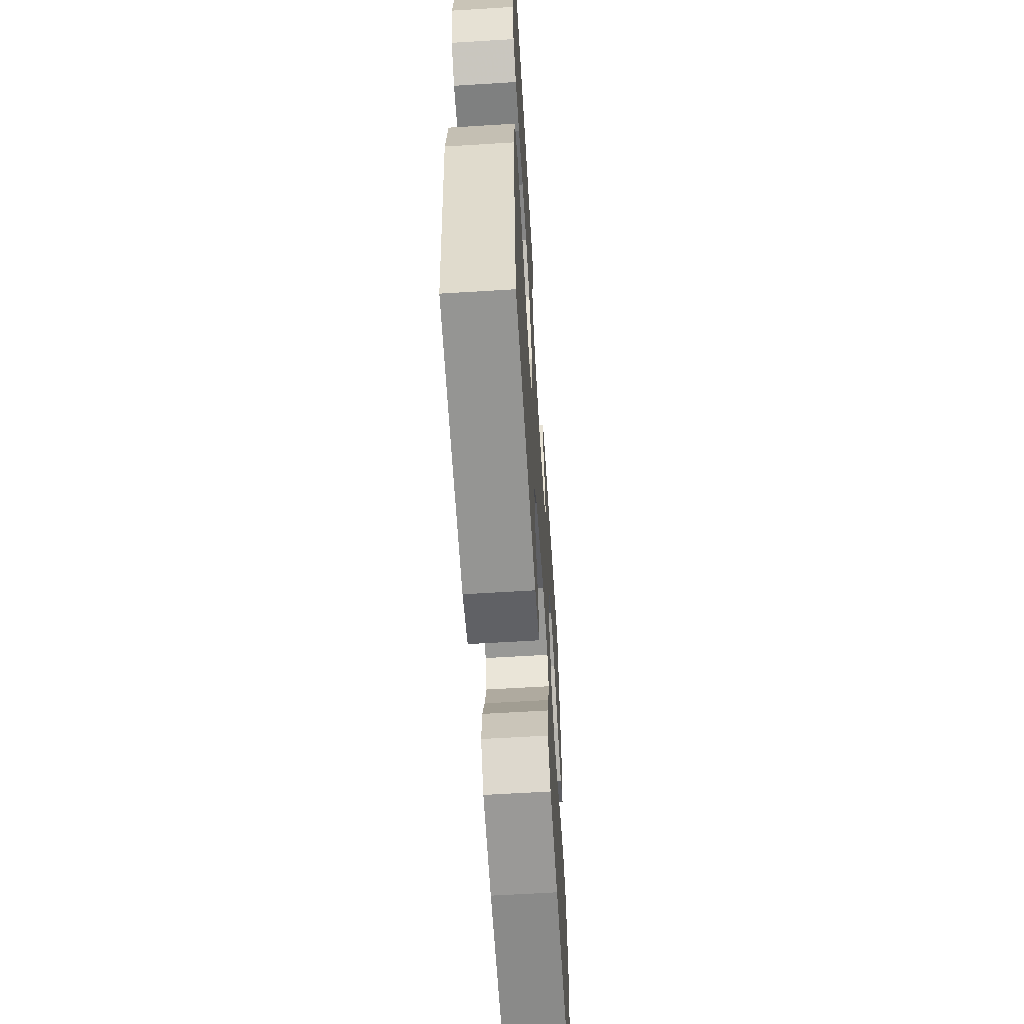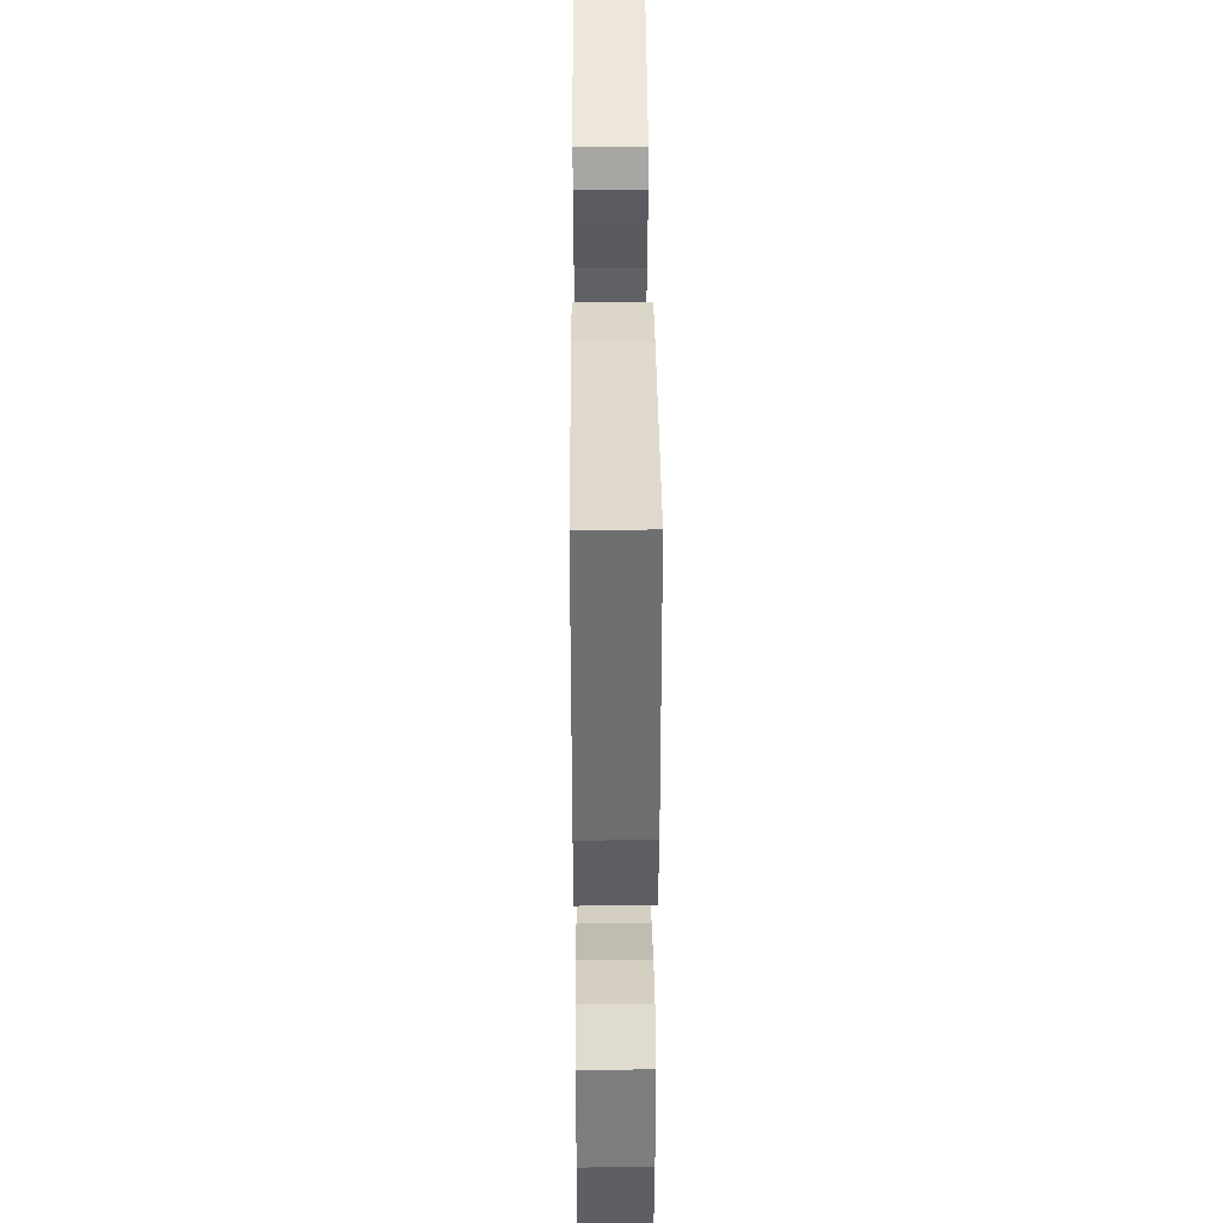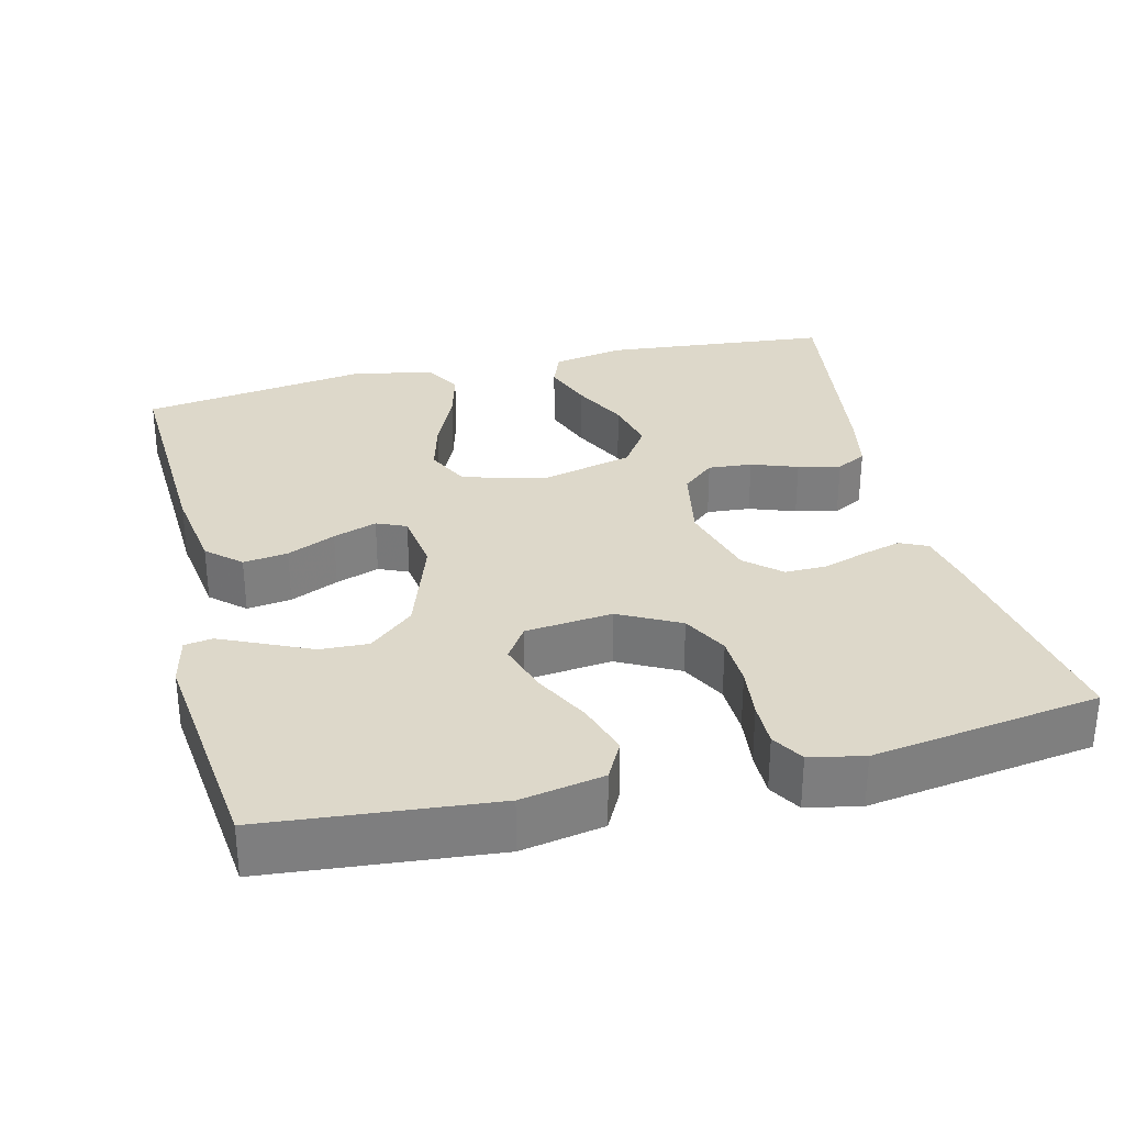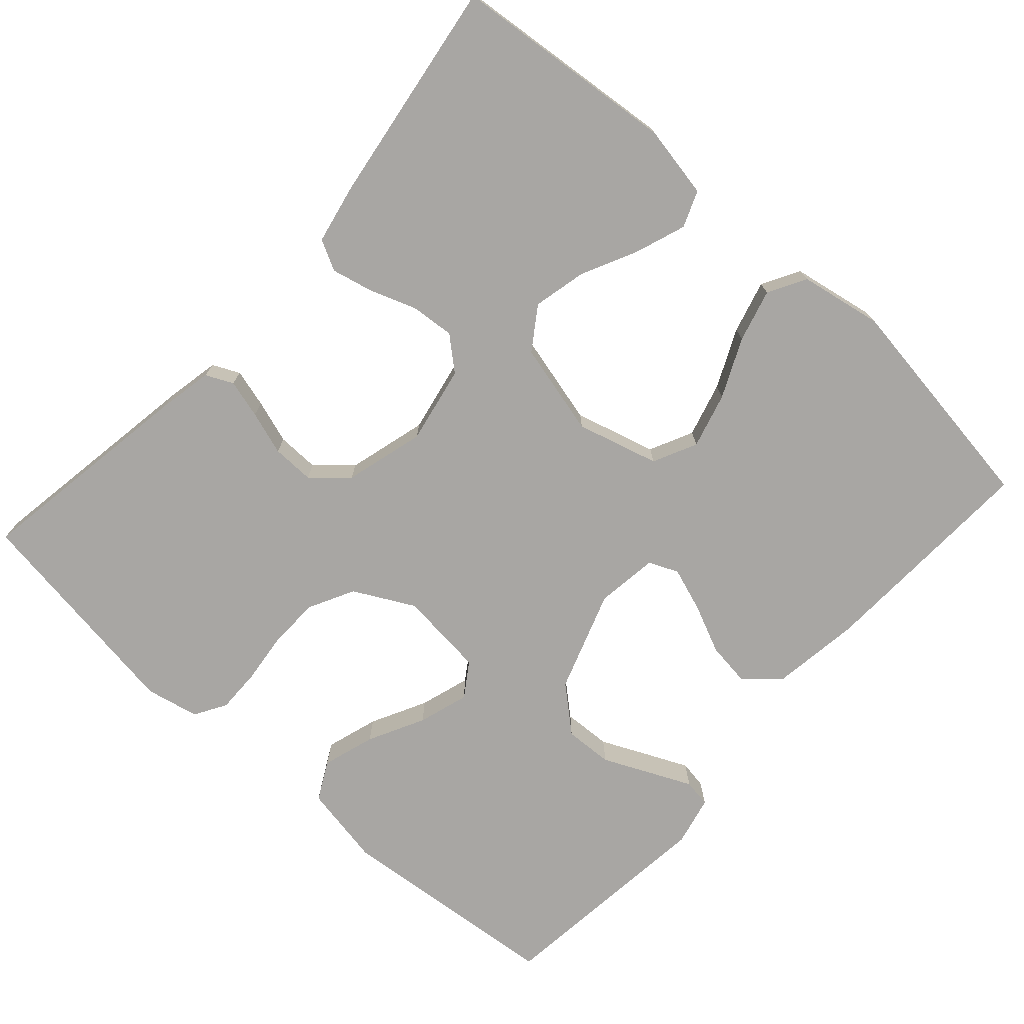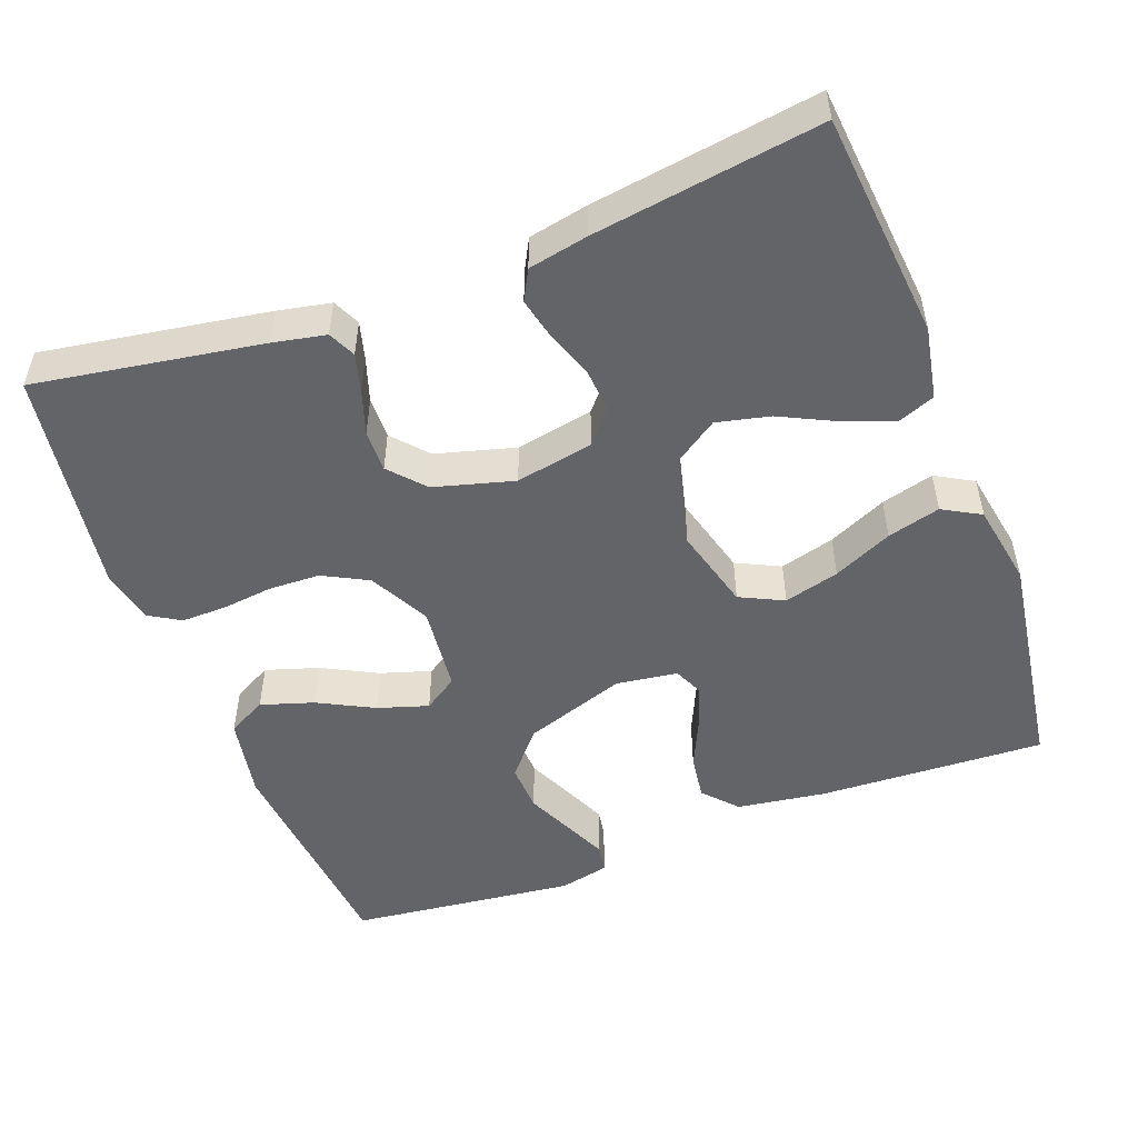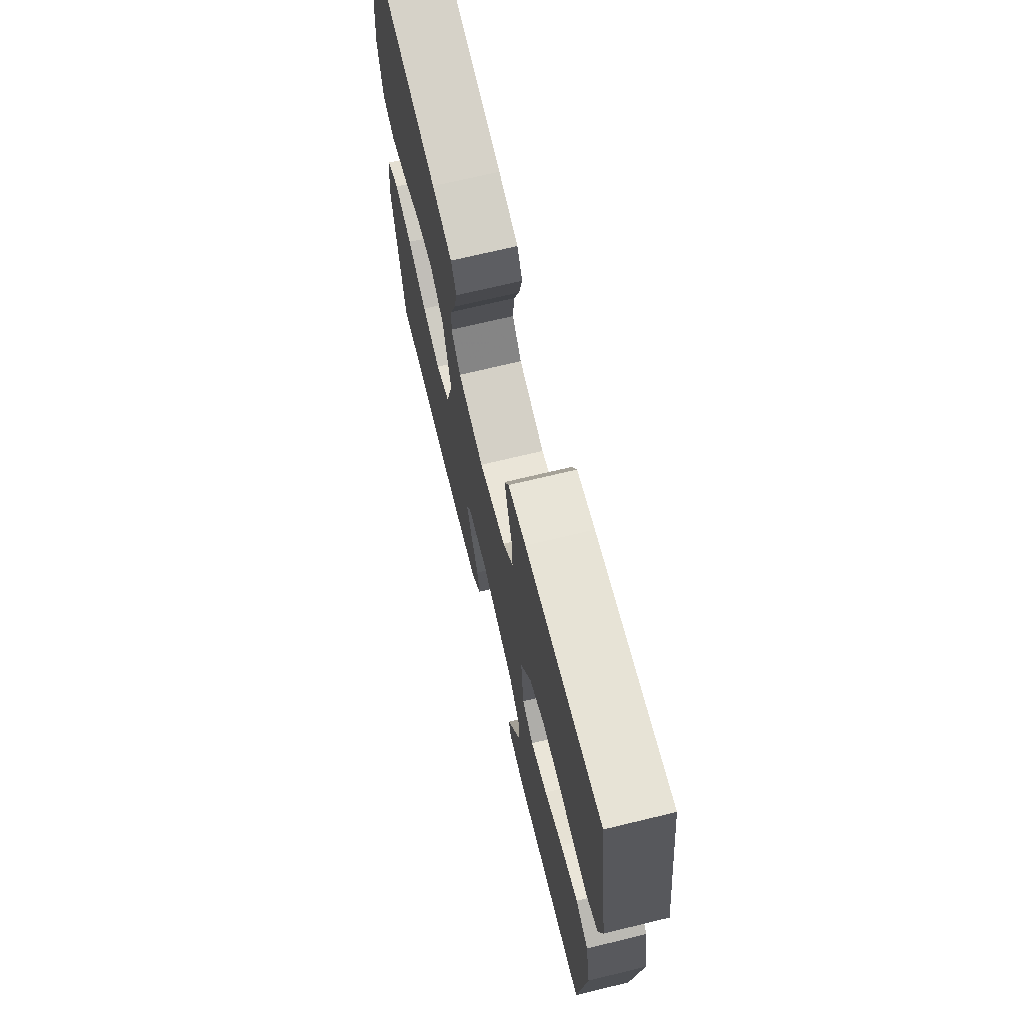
<metadata>
{"format":"obj","ext":"obj","renderer":"f3d","projection":"perspective","resolution":1024,"background":"white","views":[{"elev":-60.9,"azim":-86.4,"up":"+Z"},{"elev":41.1,"azim":89.6,"up":"+Z"},{"elev":31.0,"azim":-103.9,"up":"+Y"},{"elev":-74.3,"azim":48.1,"up":"+Y"},{"elev":-51.1,"azim":20.5,"up":"+Y"},{"elev":70.3,"azim":-103.6,"up":"+Z"}]}
</metadata>
<code>
v -0.5 0.07 0.5
v -0.2 0.07 0.452
v -0.13 0.07 0.438
v -0.113 0.07 0.402
v -0.127 0.07 0.351
v -0.146 0.07 0.293
v -0.147 0.07 0.237
v -0.106 0.07 0.191
v 0 0.07 0.162
v 0.103 0.07 0.182
v 0.14 0.07 0.225
v 0.135 0.07 0.283
v 0.113 0.07 0.344
v 0.1 0.07 0.4
v 0.121 0.07 0.44
v 0.2 0.07 0.456
v 0.5 0.07 0.5
v 0.529 0.07 0.2
v 0.511 0.07 0.104
v 0.463 0.07 0.085
v 0.396 0.07 0.109
v 0.322 0.07 0.145
v 0.252 0.07 0.161
v 0.196 0.07 0.123
v 0.165 0.07 0
v 0.195 0.07 -0.109
v 0.253 0.07 -0.137
v 0.326 0.07 -0.117
v 0.404 0.07 -0.081
v 0.474 0.07 -0.062
v 0.524 0.07 -0.09
v 0.544 0.07 -0.2
v 0.5 0.07 -0.5
v 0.2 0.07 -0.487
v 0.082 0.07 -0.47
v 0.042 0.07 -0.426
v 0.05 0.07 -0.367
v 0.079 0.07 -0.303
v 0.099 0.07 -0.245
v 0.082 0.07 -0.206
v 0 0.07 -0.195
v -0.134 0.07 -0.241
v -0.185 0.07 -0.3
v -0.182 0.07 -0.364
v -0.153 0.07 -0.427
v -0.128 0.07 -0.482
v -0.134 0.07 -0.519
v -0.2 0.07 -0.534
v -0.5 0.07 -0.5
v -0.529 0.07 -0.2
v -0.509 0.07 -0.091
v -0.458 0.07 -0.064
v -0.388 0.07 -0.086
v -0.314 0.07 -0.124
v -0.247 0.07 -0.145
v -0.202 0.07 -0.115
v -0.19 0.07 0
v -0.232 0.07 0.08
v -0.292 0.07 0.111
v -0.36 0.07 0.113
v -0.428 0.07 0.105
v -0.487 0.07 0.104
v -0.529 0.07 0.129
v -0.544 0.07 0.2
v -0.5 0 0.5
v -0.2 0 0.452
v -0.13 0 0.438
v -0.113 0 0.402
v -0.127 0 0.351
v -0.146 0 0.293
v -0.147 0 0.237
v -0.106 0 0.191
v 0 0 0.162
v 0.103 0 0.182
v 0.14 0 0.225
v 0.135 0 0.283
v 0.113 0 0.344
v 0.1 0 0.4
v 0.121 0 0.44
v 0.2 0 0.456
v 0.5 0 0.5
v 0.529 0 0.2
v 0.511 0 0.104
v 0.463 0 0.085
v 0.396 0 0.109
v 0.322 0 0.145
v 0.252 0 0.161
v 0.196 0 0.123
v 0.165 0 0
v 0.195 0 -0.109
v 0.253 0 -0.137
v 0.326 0 -0.117
v 0.404 0 -0.081
v 0.474 0 -0.062
v 0.524 0 -0.09
v 0.544 0 -0.2
v 0.5 0 -0.5
v 0.2 0 -0.487
v 0.082 0 -0.47
v 0.042 0 -0.426
v 0.05 0 -0.367
v 0.079 0 -0.303
v 0.099 0 -0.245
v 0.082 0 -0.206
v 0 0 -0.195
v -0.134 0 -0.241
v -0.185 0 -0.3
v -0.182 0 -0.364
v -0.153 0 -0.427
v -0.128 0 -0.482
v -0.134 0 -0.519
v -0.2 0 -0.534
v -0.5 0 -0.5
v -0.529 0 -0.2
v -0.509 0 -0.091
v -0.458 0 -0.064
v -0.388 0 -0.086
v -0.314 0 -0.124
v -0.247 0 -0.145
v -0.202 0 -0.115
v -0.19 0 0
v -0.232 0 0.08
v -0.292 0 0.111
v -0.36 0 0.113
v -0.428 0 0.105
v -0.487 0 0.104
v -0.529 0 0.129
v -0.544 0 0.2
f 60 61 62 63
f 59 60 63 64
f 51 52 53 54
f 51 54 55
f 50 51 55
f 49 50 55
f 48 49 55 56
f 44 45 46 47
f 44 47 48
f 43 44 48 56
f 35 36 37 38
f 35 38 39
f 34 35 39
f 33 34 39
f 32 33 39 40
f 28 29 30 31
f 27 28 31 32
f 19 20 21 22
f 19 22 23
f 18 19 23
f 17 18 23
f 16 17 23 24
f 12 13 14 15
f 12 15 16 24
f 3 4 5 6
f 1 2 3 6
f 59 64 1 6
f 58 59 6 7
f 57 58 7 8
f 42 43 56 57
f 41 42 57 8
f 27 32 40 41
f 26 27 41
f 25 26 41 8
f 11 12 24 25
f 10 11 25
f 9 10 25
f 8 9 25
f 127 126 125 124
f 128 127 124 123
f 118 117 116 115
f 119 118 115
f 119 115 114
f 119 114 113
f 120 119 113 112
f 111 110 109 108
f 112 111 108
f 120 112 108 107
f 102 101 100 99
f 103 102 99
f 103 99 98
f 103 98 97
f 104 103 97 96
f 95 94 93 92
f 96 95 92 91
f 86 85 84 83
f 87 86 83
f 87 83 82
f 87 82 81
f 88 87 81 80
f 79 78 77 76
f 88 80 79 76
f 70 69 68 67
f 70 67 66 65
f 70 65 128 123
f 71 70 123 122
f 72 71 122 121
f 121 120 107 106
f 72 121 106 105
f 105 104 96 91
f 105 91 90
f 72 105 90 89
f 89 88 76 75
f 89 75 74
f 89 74 73
f 89 73 72
f 1 65 66 2
f 2 66 67 3
f 3 67 68 4
f 4 68 69 5
f 5 69 70 6
f 6 70 71 7
f 7 71 72 8
f 8 72 73 9
f 9 73 74 10
f 10 74 75 11
f 11 75 76 12
f 12 76 77 13
f 13 77 78 14
f 14 78 79 15
f 15 79 80 16
f 16 80 81 17
f 17 81 82 18
f 18 82 83 19
f 19 83 84 20
f 20 84 85 21
f 21 85 86 22
f 22 86 87 23
f 23 87 88 24
f 24 88 89 25
f 25 89 90 26
f 26 90 91 27
f 27 91 92 28
f 28 92 93 29
f 29 93 94 30
f 30 94 95 31
f 31 95 96 32
f 32 96 97 33
f 33 97 98 34
f 34 98 99 35
f 35 99 100 36
f 36 100 101 37
f 37 101 102 38
f 38 102 103 39
f 39 103 104 40
f 40 104 105 41
f 41 105 106 42
f 42 106 107 43
f 43 107 108 44
f 44 108 109 45
f 45 109 110 46
f 46 110 111 47
f 47 111 112 48
f 48 112 113 49
f 49 113 114 50
f 50 114 115 51
f 51 115 116 52
f 52 116 117 53
f 53 117 118 54
f 54 118 119 55
f 55 119 120 56
f 56 120 121 57
f 57 121 122 58
f 58 122 123 59
f 59 123 124 60
f 60 124 125 61
f 61 125 126 62
f 62 126 127 63
f 63 127 128 64
f 64 128 65 1

</code>
